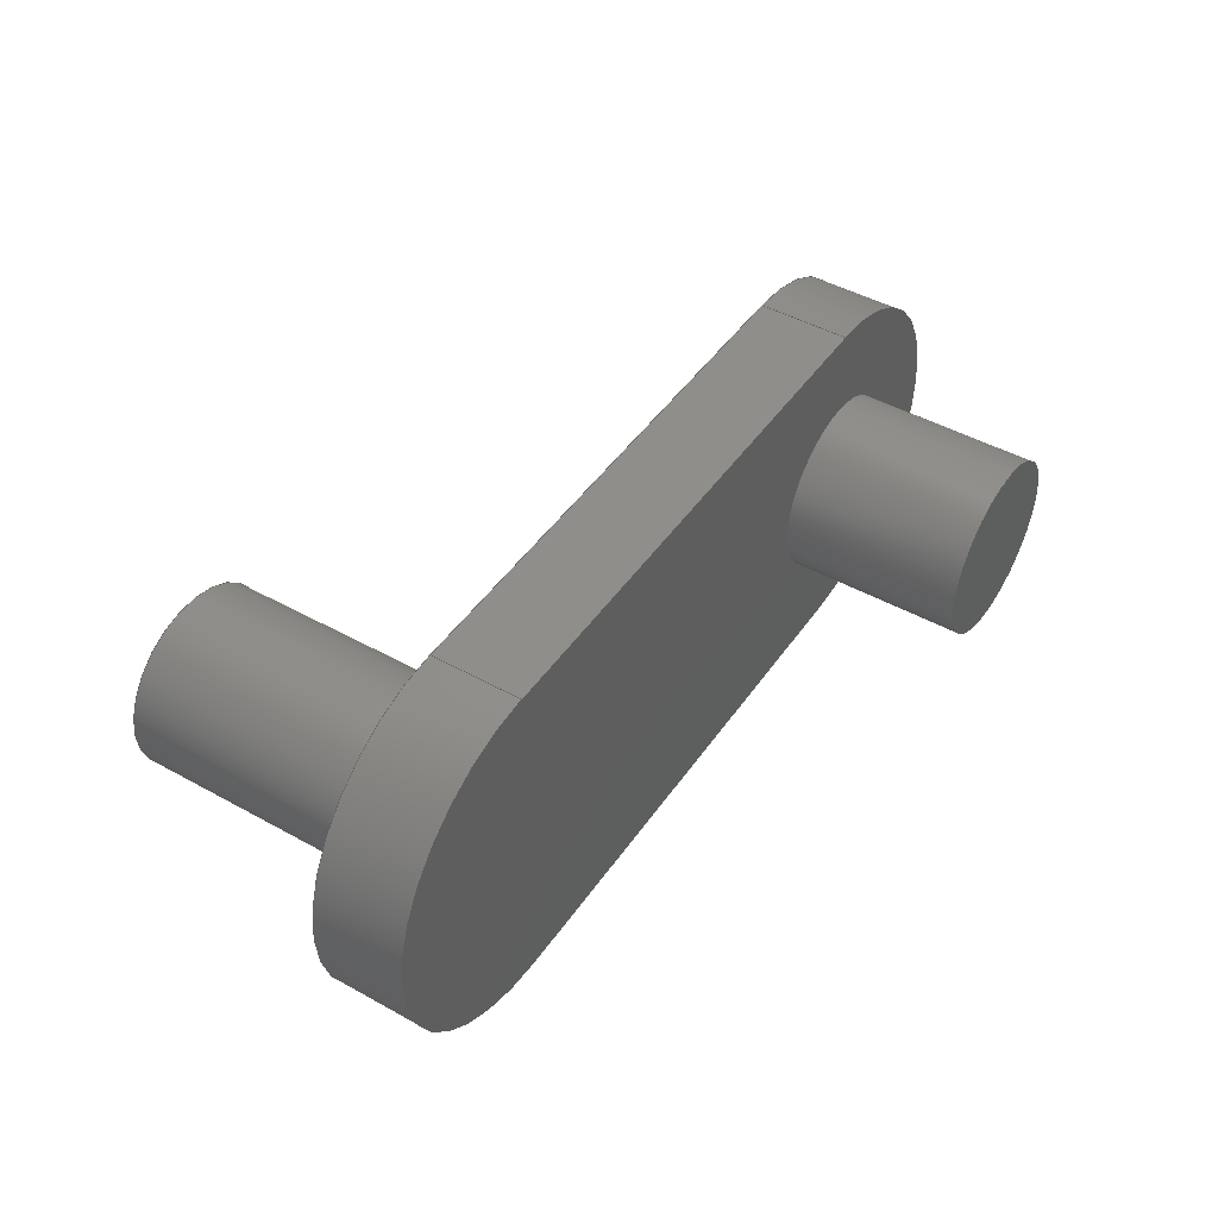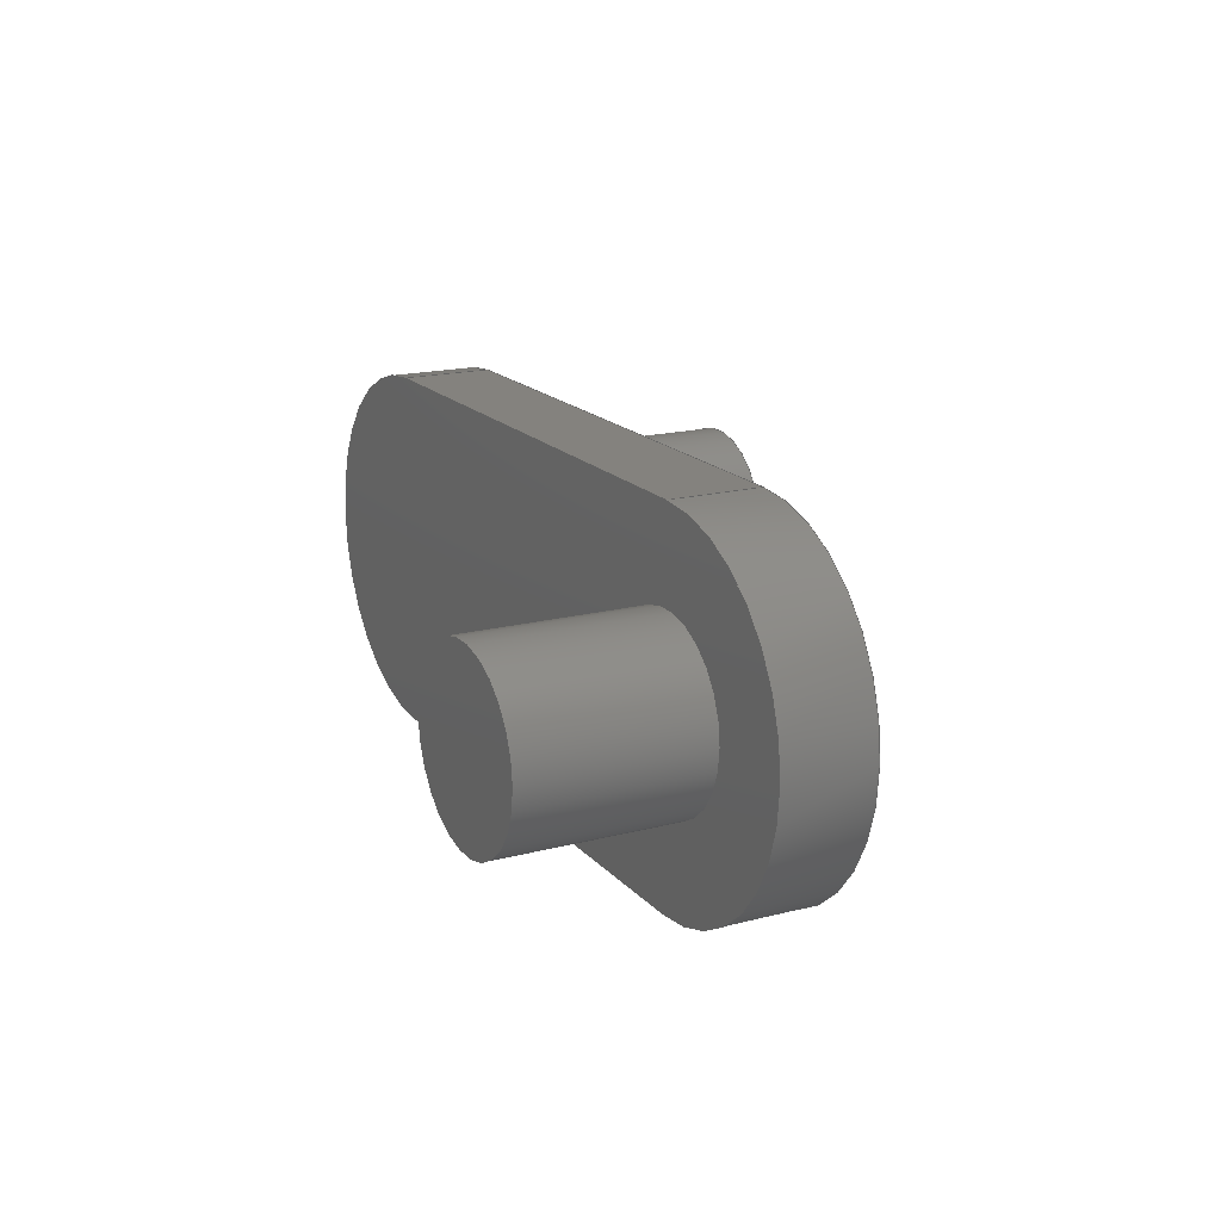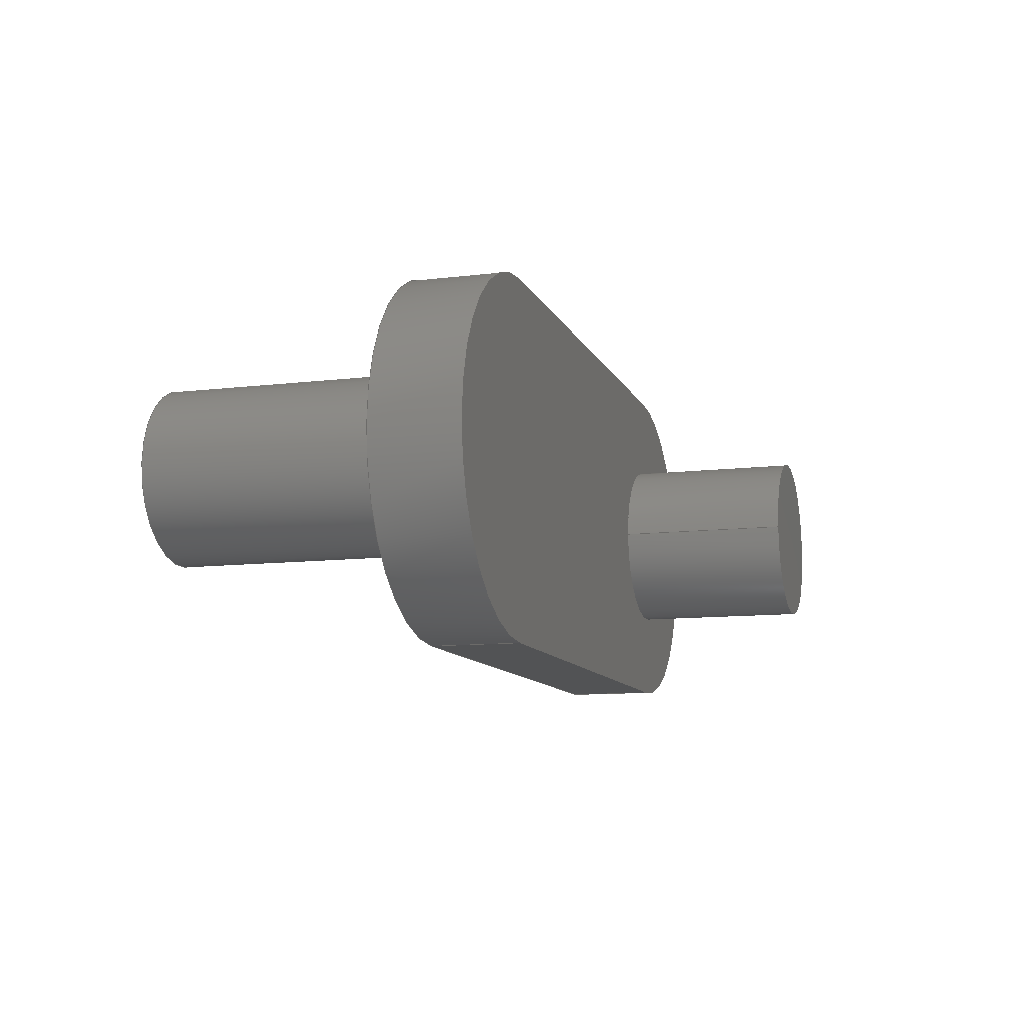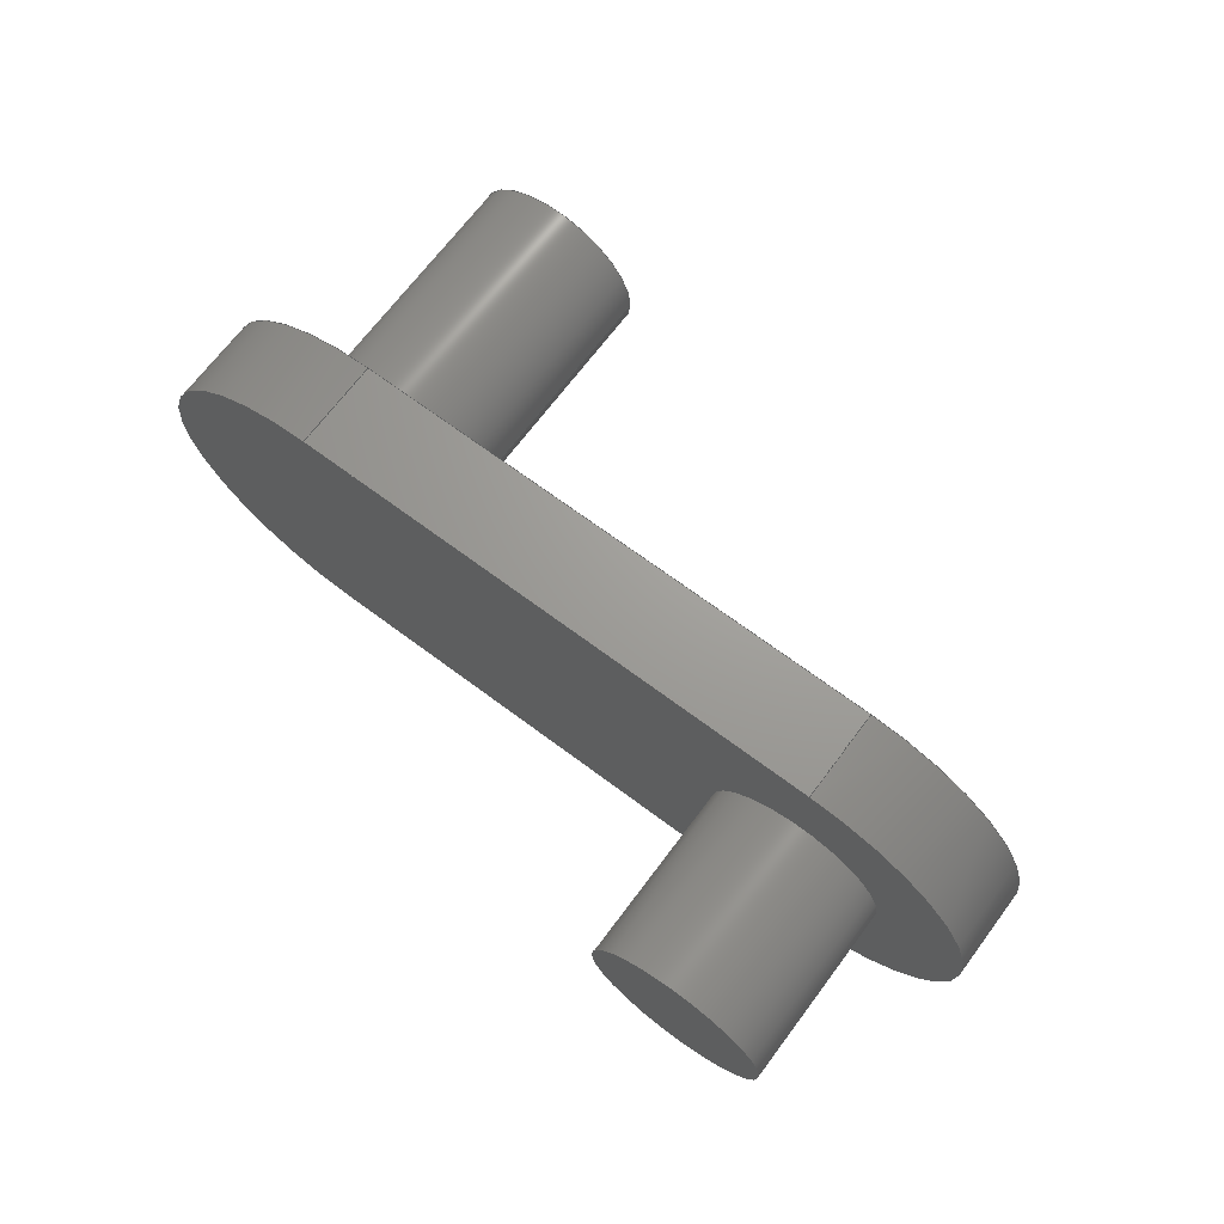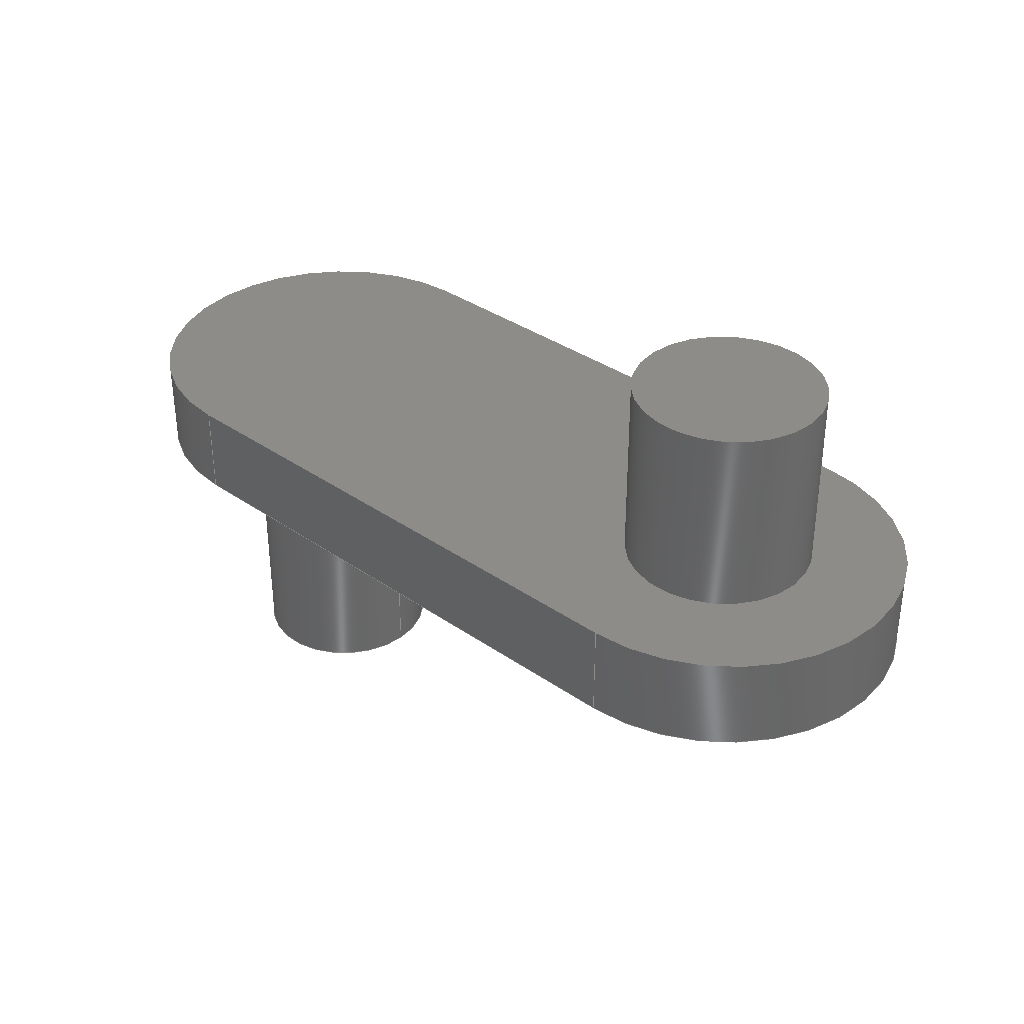
<metadata>
{"format":"step","ext":"step","renderer":"f3d","projection":"perspective","resolution":1024,"background":"white","views":[{"elev":45.8,"azim":-57.4,"up":"+Y"},{"elev":17.4,"azim":62.6,"up":"+Y"},{"elev":-10.6,"azim":-73.2,"up":"+Y"},{"elev":68.8,"azim":36.8,"up":"+Y"},{"elev":35.5,"azim":42.7,"up":"+Z"}]}
</metadata>
<code>
ISO-10303-21;
DATA;
#1=MECHANICAL_DESIGN_GEOMETRIC_PRESENTATION_REPRESENTATION('',(#4),#268);
#2=SHAPE_REPRESENTATION_RELATIONSHIP('SRR','None',#275,#3);
#3=ADVANCED_BREP_SHAPE_REPRESENTATION('',(#5),#267);
#4=STYLED_ITEM('',(#284),#5);
#5=MANIFOLD_SOLID_BREP('Body1',#144);
#6=FACE_BOUND('',#29,.T.);
#7=FACE_BOUND('',#35,.T.);
#8=PLANE('',#161);
#9=PLANE('',#165);
#10=PLANE('',#166);
#11=PLANE('',#169);
#12=PLANE('',#172);
#13=PLANE('',#175);
#14=FACE_OUTER_BOUND('',#24,.T.);
#15=FACE_OUTER_BOUND('',#25,.T.);
#16=FACE_OUTER_BOUND('',#26,.T.);
#17=FACE_OUTER_BOUND('',#27,.T.);
#18=FACE_OUTER_BOUND('',#28,.T.);
#19=FACE_OUTER_BOUND('',#30,.T.);
#20=FACE_OUTER_BOUND('',#31,.T.);
#21=FACE_OUTER_BOUND('',#32,.T.);
#22=FACE_OUTER_BOUND('',#33,.T.);
#23=FACE_OUTER_BOUND('',#34,.T.);
#24=EDGE_LOOP('',(#94,#95,#96,#97));
#25=EDGE_LOOP('',(#98));
#26=EDGE_LOOP('',(#99,#100,#101,#102));
#27=EDGE_LOOP('',(#103));
#28=EDGE_LOOP('',(#104,#105,#106,#107));
#29=EDGE_LOOP('',(#108));
#30=EDGE_LOOP('',(#109,#110,#111,#112));
#31=EDGE_LOOP('',(#113,#114,#115,#116));
#32=EDGE_LOOP('',(#117,#118,#119,#120));
#33=EDGE_LOOP('',(#121,#122,#123,#124));
#34=EDGE_LOOP('',(#125,#126,#127,#128));
#35=EDGE_LOOP('',(#129));
#36=LINE('',#229,#46);
#37=LINE('',#236,#47);
#38=LINE('',#244,#48);
#39=LINE('',#247,#49);
#40=LINE('',#250,#50);
#41=LINE('',#252,#51);
#42=LINE('',#253,#52);
#43=LINE('',#257,#53);
#44=LINE('',#260,#54);
#45=LINE('',#261,#55);
#46=VECTOR('',#182,0.5);
#47=VECTOR('',#191,0.5);
#48=VECTOR('',#200,1);
#49=VECTOR('',#203,1);
#50=VECTOR('',#206,1);
#51=VECTOR('',#207,1);
#52=VECTOR('',#208,1);
#53=VECTOR('',#213,1);
#54=VECTOR('',#216,1);
#55=VECTOR('',#217,1);
#56=CIRCLE('',#159,0.5);
#57=CIRCLE('',#160,0.5);
#58=CIRCLE('',#163,0.5);
#59=CIRCLE('',#164,0.5);
#60=CIRCLE('',#167,1);
#61=CIRCLE('',#168,1);
#62=CIRCLE('',#171,1);
#63=CIRCLE('',#174,1);
#64=VERTEX_POINT('',#226);
#65=VERTEX_POINT('',#228);
#66=VERTEX_POINT('',#233);
#67=VERTEX_POINT('',#235);
#68=VERTEX_POINT('',#240);
#69=VERTEX_POINT('',#241);
#70=VERTEX_POINT('',#243);
#71=VERTEX_POINT('',#245);
#72=VERTEX_POINT('',#249);
#73=VERTEX_POINT('',#251);
#74=VERTEX_POINT('',#255);
#75=VERTEX_POINT('',#259);
#76=EDGE_CURVE('',#64,#64,#56,.T.);
#77=EDGE_CURVE('',#64,#65,#36,.T.);
#78=EDGE_CURVE('',#65,#65,#57,.T.);
#79=EDGE_CURVE('',#66,#66,#58,.T.);
#80=EDGE_CURVE('',#66,#67,#37,.T.);
#81=EDGE_CURVE('',#67,#67,#59,.T.);
#82=EDGE_CURVE('',#68,#69,#60,.T.);
#83=EDGE_CURVE('',#69,#70,#38,.T.);
#84=EDGE_CURVE('',#70,#71,#61,.T.);
#85=EDGE_CURVE('',#71,#68,#39,.T.);
#86=EDGE_CURVE('',#72,#69,#40,.T.);
#87=EDGE_CURVE('',#73,#72,#41,.T.);
#88=EDGE_CURVE('',#70,#73,#42,.T.);
#89=EDGE_CURVE('',#74,#73,#62,.T.);
#90=EDGE_CURVE('',#71,#74,#43,.T.);
#91=EDGE_CURVE('',#75,#74,#44,.T.);
#92=EDGE_CURVE('',#68,#75,#45,.T.);
#93=EDGE_CURVE('',#72,#75,#63,.T.);
#94=ORIENTED_EDGE('',*,*,#76,.F.);
#95=ORIENTED_EDGE('',*,*,#77,.T.);
#96=ORIENTED_EDGE('',*,*,#78,.F.);
#97=ORIENTED_EDGE('',*,*,#77,.F.);
#98=ORIENTED_EDGE('',*,*,#76,.T.);
#99=ORIENTED_EDGE('',*,*,#79,.F.);
#100=ORIENTED_EDGE('',*,*,#80,.T.);
#101=ORIENTED_EDGE('',*,*,#81,.F.);
#102=ORIENTED_EDGE('',*,*,#80,.F.);
#103=ORIENTED_EDGE('',*,*,#79,.T.);
#104=ORIENTED_EDGE('',*,*,#82,.T.);
#105=ORIENTED_EDGE('',*,*,#83,.T.);
#106=ORIENTED_EDGE('',*,*,#84,.T.);
#107=ORIENTED_EDGE('',*,*,#85,.T.);
#108=ORIENTED_EDGE('',*,*,#78,.T.);
#109=ORIENTED_EDGE('',*,*,#86,.F.);
#110=ORIENTED_EDGE('',*,*,#87,.F.);
#111=ORIENTED_EDGE('',*,*,#88,.F.);
#112=ORIENTED_EDGE('',*,*,#83,.F.);
#113=ORIENTED_EDGE('',*,*,#88,.T.);
#114=ORIENTED_EDGE('',*,*,#89,.F.);
#115=ORIENTED_EDGE('',*,*,#90,.F.);
#116=ORIENTED_EDGE('',*,*,#84,.F.);
#117=ORIENTED_EDGE('',*,*,#90,.T.);
#118=ORIENTED_EDGE('',*,*,#91,.F.);
#119=ORIENTED_EDGE('',*,*,#92,.F.);
#120=ORIENTED_EDGE('',*,*,#85,.F.);
#121=ORIENTED_EDGE('',*,*,#92,.T.);
#122=ORIENTED_EDGE('',*,*,#93,.F.);
#123=ORIENTED_EDGE('',*,*,#86,.T.);
#124=ORIENTED_EDGE('',*,*,#82,.F.);
#125=ORIENTED_EDGE('',*,*,#93,.T.);
#126=ORIENTED_EDGE('',*,*,#91,.T.);
#127=ORIENTED_EDGE('',*,*,#89,.T.);
#128=ORIENTED_EDGE('',*,*,#87,.T.);
#129=ORIENTED_EDGE('',*,*,#81,.T.);
#130=CYLINDRICAL_SURFACE('',#158,0.5);
#131=CYLINDRICAL_SURFACE('',#162,0.5);
#132=CYLINDRICAL_SURFACE('',#170,1);
#133=CYLINDRICAL_SURFACE('',#173,1);
#134=ADVANCED_FACE('',(#14),#130,.T.);
#135=ADVANCED_FACE('',(#15),#8,.T.);
#136=ADVANCED_FACE('',(#16),#131,.T.);
#137=ADVANCED_FACE('',(#17),#9,.T.);
#138=ADVANCED_FACE('',(#18,#6),#10,.F.);
#139=ADVANCED_FACE('',(#19),#11,.T.);
#140=ADVANCED_FACE('',(#20),#132,.T.);
#141=ADVANCED_FACE('',(#21),#12,.T.);
#142=ADVANCED_FACE('',(#22),#133,.T.);
#143=ADVANCED_FACE('',(#23,#7),#13,.T.);
#144=CLOSED_SHELL('',(#134,#135,#136,#137,#138,#139,#140,#141,#142,#143));
#145=DERIVED_UNIT_ELEMENT(#147,1);
#146=DERIVED_UNIT_ELEMENT(#270,3);
#147=(
MASS_UNIT()
NAMED_UNIT(*)
SI_UNIT(.KILO.,.GRAM.)
);
#148=DERIVED_UNIT((#145,#146));
#149=MEASURE_REPRESENTATION_ITEM('density measure',
POSITIVE_RATIO_MEASURE(7850),#148);
#150=PROPERTY_DEFINITION_REPRESENTATION(#155,#152);
#151=PROPERTY_DEFINITION_REPRESENTATION(#156,#153);
#152=REPRESENTATION('material name',(#154),#267);
#153=REPRESENTATION('density',(#149),#267);
#154=DESCRIPTIVE_REPRESENTATION_ITEM('Steel','Steel');
#155=PROPERTY_DEFINITION('material property','material name',#277);
#156=PROPERTY_DEFINITION('material property','density of part',#277);
#157=AXIS2_PLACEMENT_3D('placement',#224,#176,#177);
#158=AXIS2_PLACEMENT_3D('',#225,#178,#179);
#159=AXIS2_PLACEMENT_3D('',#227,#180,#181);
#160=AXIS2_PLACEMENT_3D('',#230,#183,#184);
#161=AXIS2_PLACEMENT_3D('',#231,#185,#186);
#162=AXIS2_PLACEMENT_3D('',#232,#187,#188);
#163=AXIS2_PLACEMENT_3D('',#234,#189,#190);
#164=AXIS2_PLACEMENT_3D('',#237,#192,#193);
#165=AXIS2_PLACEMENT_3D('',#238,#194,#195);
#166=AXIS2_PLACEMENT_3D('',#239,#196,#197);
#167=AXIS2_PLACEMENT_3D('',#242,#198,#199);
#168=AXIS2_PLACEMENT_3D('',#246,#201,#202);
#169=AXIS2_PLACEMENT_3D('',#248,#204,#205);
#170=AXIS2_PLACEMENT_3D('',#254,#209,#210);
#171=AXIS2_PLACEMENT_3D('',#256,#211,#212);
#172=AXIS2_PLACEMENT_3D('',#258,#214,#215);
#173=AXIS2_PLACEMENT_3D('',#262,#218,#219);
#174=AXIS2_PLACEMENT_3D('',#263,#220,#221);
#175=AXIS2_PLACEMENT_3D('',#264,#222,#223);
#176=DIRECTION('axis',(0,0,1));
#177=DIRECTION('refdir',(1,0,0));
#178=DIRECTION('center_axis',(0,0,-1));
#179=DIRECTION('ref_axis',(-1,0,0));
#180=DIRECTION('center_axis',(0,0,-1));
#181=DIRECTION('ref_axis',(-1,0,0));
#182=DIRECTION('',(0,0,1));
#183=DIRECTION('center_axis',(0,0,1));
#184=DIRECTION('ref_axis',(-1,0,0));
#185=DIRECTION('center_axis',(0,0,-1));
#186=DIRECTION('ref_axis',(-1,0,0));
#187=DIRECTION('center_axis',(0,0,1));
#188=DIRECTION('ref_axis',(1,0,0));
#189=DIRECTION('center_axis',(0,0,1));
#190=DIRECTION('ref_axis',(1,0,0));
#191=DIRECTION('',(0,0,-1));
#192=DIRECTION('center_axis',(0,0,-1));
#193=DIRECTION('ref_axis',(1,0,0));
#194=DIRECTION('center_axis',(0,0,1));
#195=DIRECTION('ref_axis',(1,0,0));
#196=DIRECTION('center_axis',(0,0,1));
#197=DIRECTION('ref_axis',(1,0,0));
#198=DIRECTION('center_axis',(0,0,-1));
#199=DIRECTION('ref_axis',(0,-1,0));
#200=DIRECTION('',(-1,3.701e-17,0));
#201=DIRECTION('center_axis',(0,0,-1));
#202=DIRECTION('ref_axis',(0,1,0));
#203=DIRECTION('',(1,0,0));
#204=DIRECTION('center_axis',(-3.701e-17,-1,0));
#205=DIRECTION('ref_axis',(1,-3.701e-17,0));
#206=DIRECTION('',(0,0,-1));
#207=DIRECTION('',(1,-3.701e-17,0));
#208=DIRECTION('',(0,0,1));
#209=DIRECTION('center_axis',(0,0,1));
#210=DIRECTION('ref_axis',(0,1,0));
#211=DIRECTION('center_axis',(0,0,1));
#212=DIRECTION('ref_axis',(0,1,0));
#213=DIRECTION('',(0,0,1));
#214=DIRECTION('center_axis',(0,1,0));
#215=DIRECTION('ref_axis',(-1,0,0));
#216=DIRECTION('',(-1,0,0));
#217=DIRECTION('',(0,0,1));
#218=DIRECTION('center_axis',(0,0,1));
#219=DIRECTION('ref_axis',(0,-1,0));
#220=DIRECTION('center_axis',(0,0,1));
#221=DIRECTION('ref_axis',(0,-1,0));
#222=DIRECTION('center_axis',(0,0,1));
#223=DIRECTION('ref_axis',(1,0,0));
#224=CARTESIAN_POINT('',(0,0,0));
#225=CARTESIAN_POINT('Origin',(-1.5,5.551e-17,-0.25));
#226=CARTESIAN_POINT('',(-1,-5.721e-18,-1.75));
#227=CARTESIAN_POINT('Origin',(-1.5,5.551e-17,-1.75));
#228=CARTESIAN_POINT('',(-1,-5.721e-18,-0.25));
#229=CARTESIAN_POINT('',(-1,-5.721e-18,-0.25));
#230=CARTESIAN_POINT('Origin',(-1.5,5.551e-17,-0.25));
#231=CARTESIAN_POINT('Origin',(-1.5,2.776e-17,-1.75));
#232=CARTESIAN_POINT('Origin',(1.5,0,0.25));
#233=CARTESIAN_POINT('',(1,-6.123e-17,1.25));
#234=CARTESIAN_POINT('Origin',(1.5,0,1.25));
#235=CARTESIAN_POINT('',(1,-6.123e-17,0.25));
#236=CARTESIAN_POINT('',(1,-6.123e-17,0.25));
#237=CARTESIAN_POINT('Origin',(1.5,0,0.25));
#238=CARTESIAN_POINT('Origin',(1.5,0,1.25));
#239=CARTESIAN_POINT('Origin',(0,0,-0.25));
#240=CARTESIAN_POINT('',(1.5,1,-0.25));
#241=CARTESIAN_POINT('',(1.5,-1,-0.25));
#242=CARTESIAN_POINT('Origin',(1.5,0,-0.25));
#243=CARTESIAN_POINT('',(-1.5,-1,-0.25));
#244=CARTESIAN_POINT('',(1.5,-1,-0.25));
#245=CARTESIAN_POINT('',(-1.5,1,-0.25));
#246=CARTESIAN_POINT('Origin',(-1.5,5.551e-17,-0.25));
#247=CARTESIAN_POINT('',(-1.5,1,-0.25));
#248=CARTESIAN_POINT('Origin',(-1.5,-1,0));
#249=CARTESIAN_POINT('',(1.5,-1,0.25));
#250=CARTESIAN_POINT('',(1.5,-1,0));
#251=CARTESIAN_POINT('',(-1.5,-1,0.25));
#252=CARTESIAN_POINT('',(1.5,-1,0.25));
#253=CARTESIAN_POINT('',(-1.5,-1,0));
#254=CARTESIAN_POINT('Origin',(-1.5,5.551e-17,0));
#255=CARTESIAN_POINT('',(-1.5,1,0.25));
#256=CARTESIAN_POINT('Origin',(-1.5,5.551e-17,0.25));
#257=CARTESIAN_POINT('',(-1.5,1,0));
#258=CARTESIAN_POINT('Origin',(1.5,1,0));
#259=CARTESIAN_POINT('',(1.5,1,0.25));
#260=CARTESIAN_POINT('',(-1.5,1,0.25));
#261=CARTESIAN_POINT('',(1.5,1,0));
#262=CARTESIAN_POINT('Origin',(1.5,0,0));
#263=CARTESIAN_POINT('Origin',(1.5,0,0.25));
#264=CARTESIAN_POINT('Origin',(0,0,0.25));
#265=UNCERTAINTY_MEASURE_WITH_UNIT(LENGTH_MEASURE(0.001),#269,
'DISTANCE_ACCURACY_VALUE',
'Maximum model space distance between geometric entities at asserted c
onnectivities');
#266=UNCERTAINTY_MEASURE_WITH_UNIT(LENGTH_MEASURE(0.001),#269,
'DISTANCE_ACCURACY_VALUE',
'Maximum model space distance between geometric entities at asserted c
onnectivities');
#267=(
GEOMETRIC_REPRESENTATION_CONTEXT(3)
GLOBAL_UNCERTAINTY_ASSIGNED_CONTEXT((#265))
GLOBAL_UNIT_ASSIGNED_CONTEXT((#269,#271,#272))
REPRESENTATION_CONTEXT('','3D')
);
#268=(
GEOMETRIC_REPRESENTATION_CONTEXT(3)
GLOBAL_UNCERTAINTY_ASSIGNED_CONTEXT((#266))
GLOBAL_UNIT_ASSIGNED_CONTEXT((#269,#271,#272))
REPRESENTATION_CONTEXT('','3D')
);
#269=(
LENGTH_UNIT()
NAMED_UNIT(*)
SI_UNIT(.CENTI.,.METRE.)
);
#270=(
LENGTH_UNIT()
NAMED_UNIT(*)
SI_UNIT($,.METRE.)
);
#271=(
NAMED_UNIT(*)
PLANE_ANGLE_UNIT()
SI_UNIT($,.RADIAN.)
);
#272=(
NAMED_UNIT(*)
SI_UNIT($,.STERADIAN.)
SOLID_ANGLE_UNIT()
);
#273=SHAPE_DEFINITION_REPRESENTATION(#274,#275);
#274=PRODUCT_DEFINITION_SHAPE('',$,#277);
#275=SHAPE_REPRESENTATION('',(#157),#267);
#276=PRODUCT_DEFINITION_CONTEXT('part definition',#281,'design');
#277=PRODUCT_DEFINITION('handle2','handle2',#278,#276);
#278=PRODUCT_DEFINITION_FORMATION('',$,#283);
#279=PRODUCT_RELATED_PRODUCT_CATEGORY('handle2','handle2',(#283));
#280=APPLICATION_PROTOCOL_DEFINITION('international standard',
'automotive_design',2009,#281);
#281=APPLICATION_CONTEXT(
'Core Data for Automotive Mechanical Design Process');
#282=PRODUCT_CONTEXT('part definition',#281,'mechanical');
#283=PRODUCT('handle2','handle2',$,(#282));
#284=PRESENTATION_STYLE_ASSIGNMENT((#285));
#285=SURFACE_STYLE_USAGE(.BOTH.,#286);
#286=SURFACE_SIDE_STYLE('',(#287));
#287=SURFACE_STYLE_FILL_AREA(#288);
#288=FILL_AREA_STYLE('Steel - Satin',(#289));
#289=FILL_AREA_STYLE_COLOUR('Steel - Satin',#290);
#290=COLOUR_RGB('Steel - Satin',0.6275,0.6275,0.6275);
ENDSEC;
END-ISO-10303-21;

</code>
